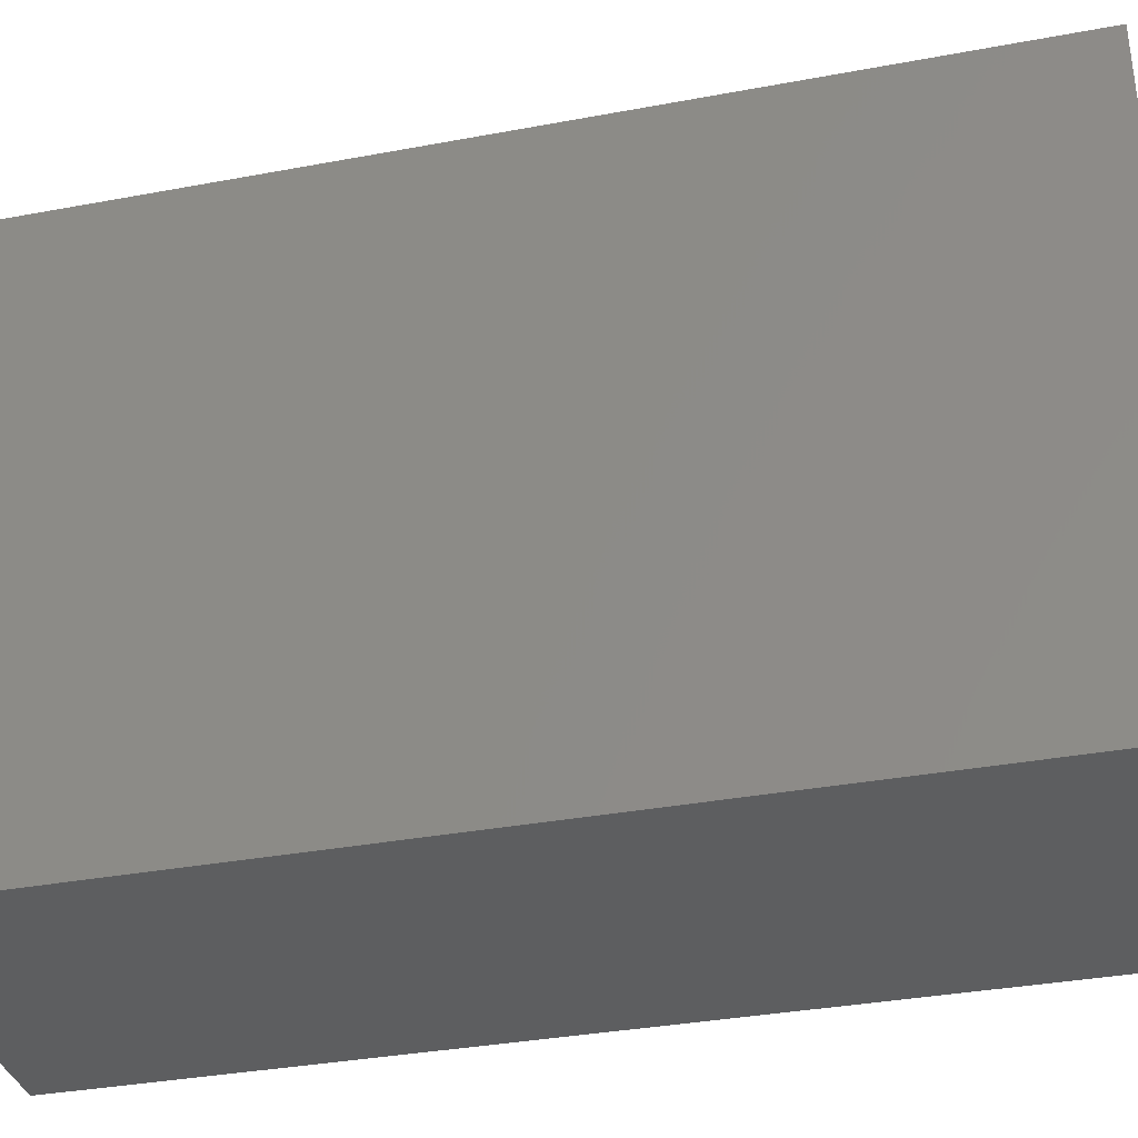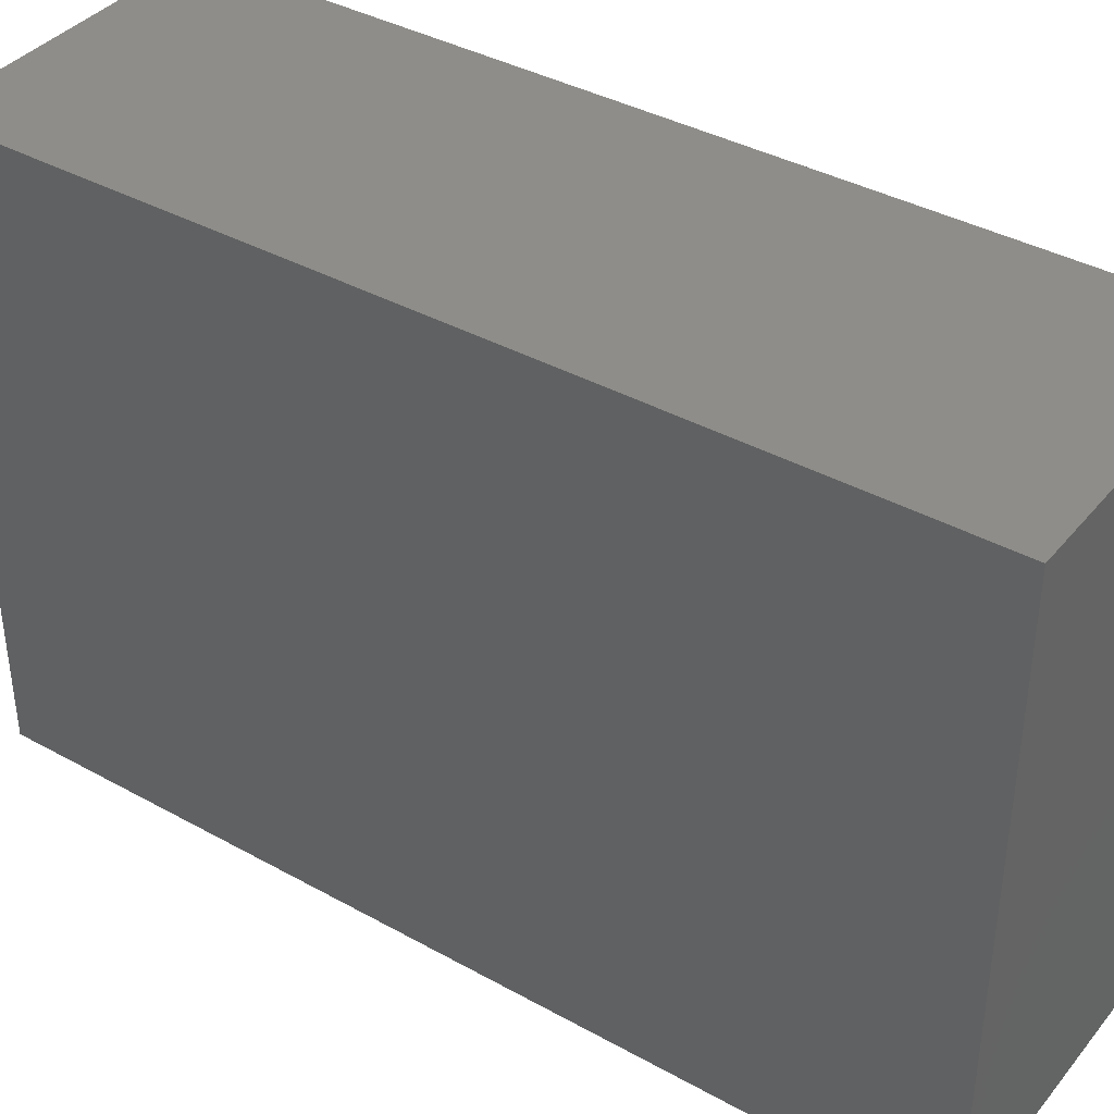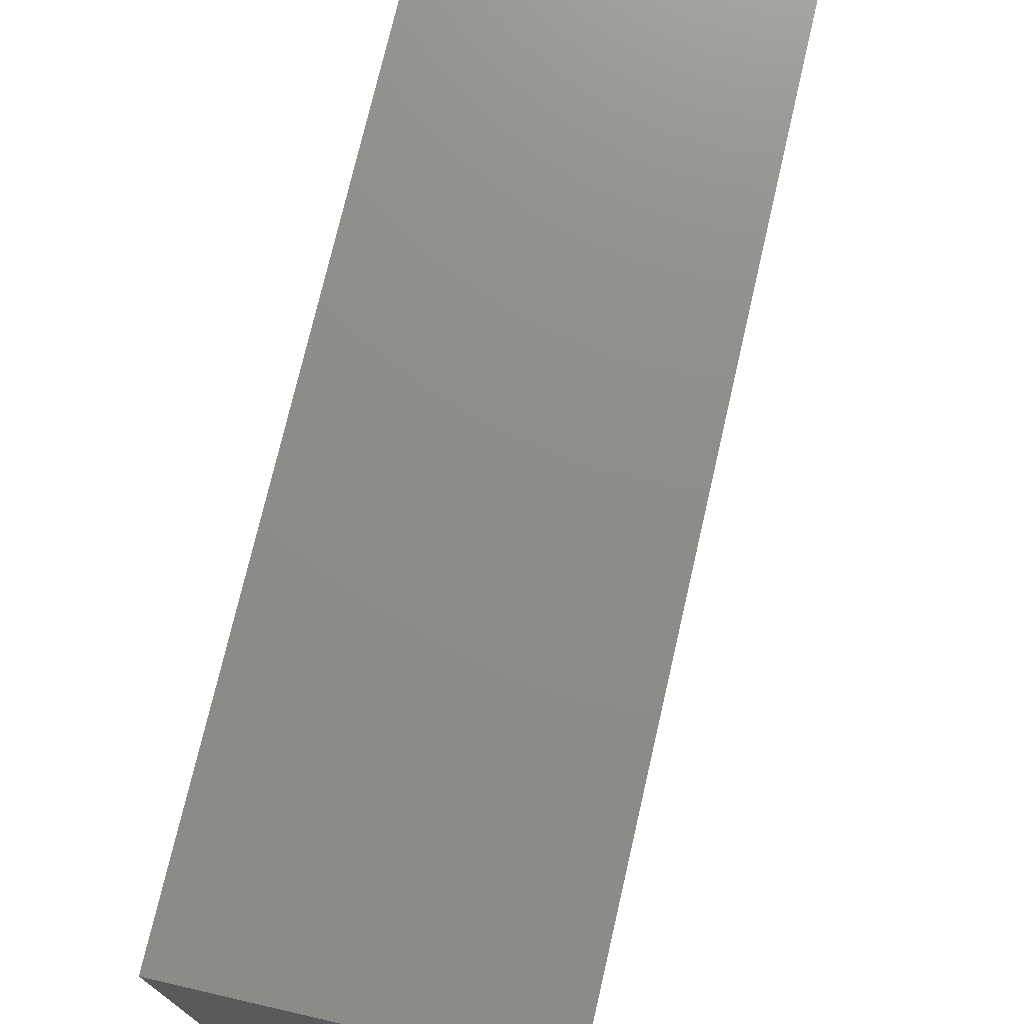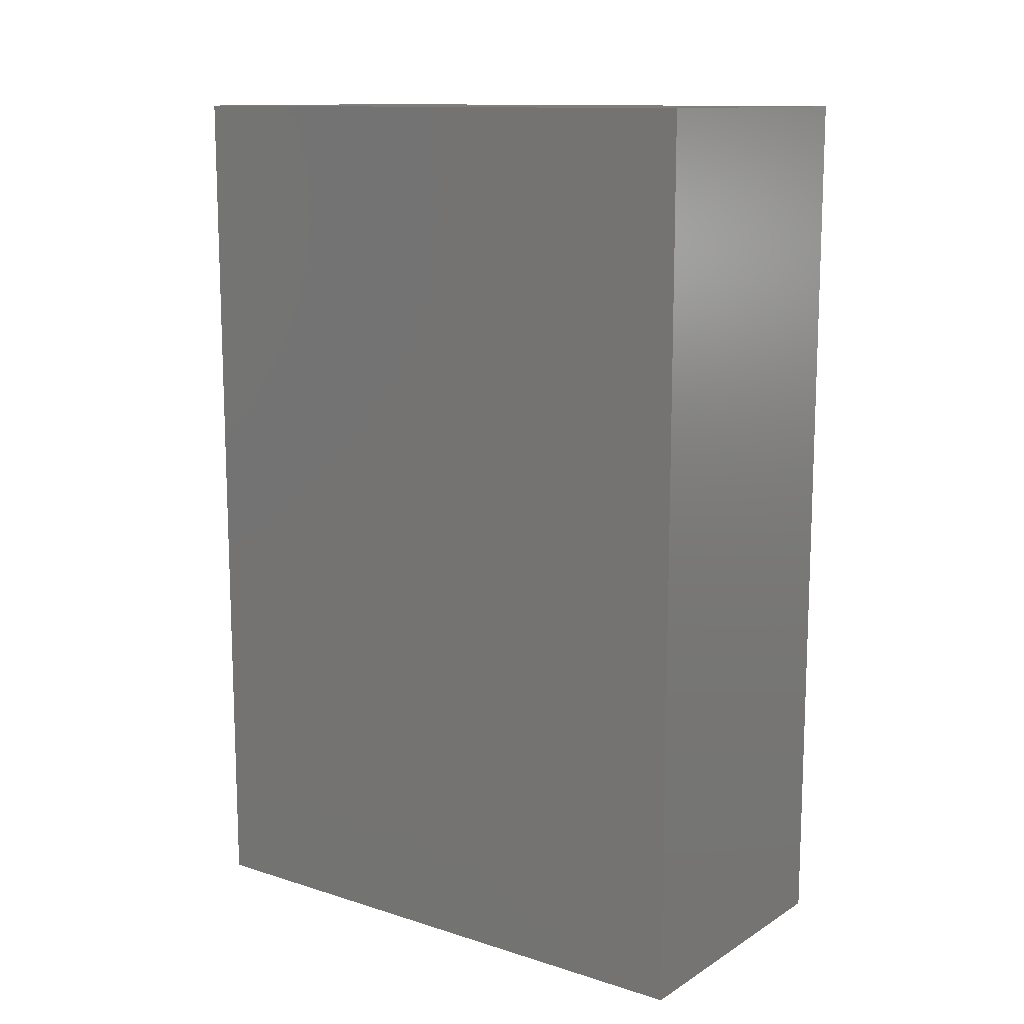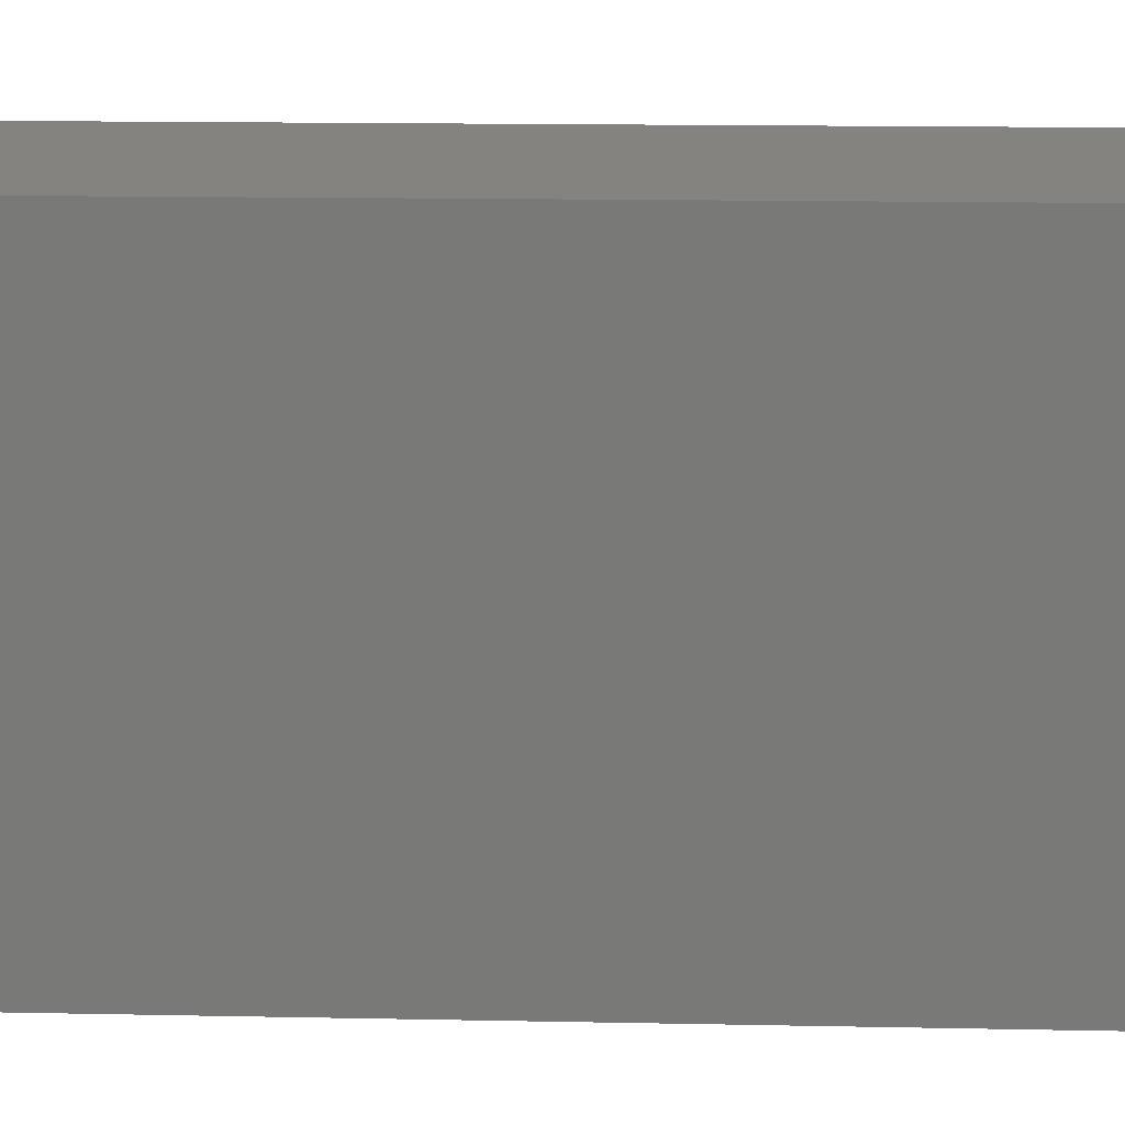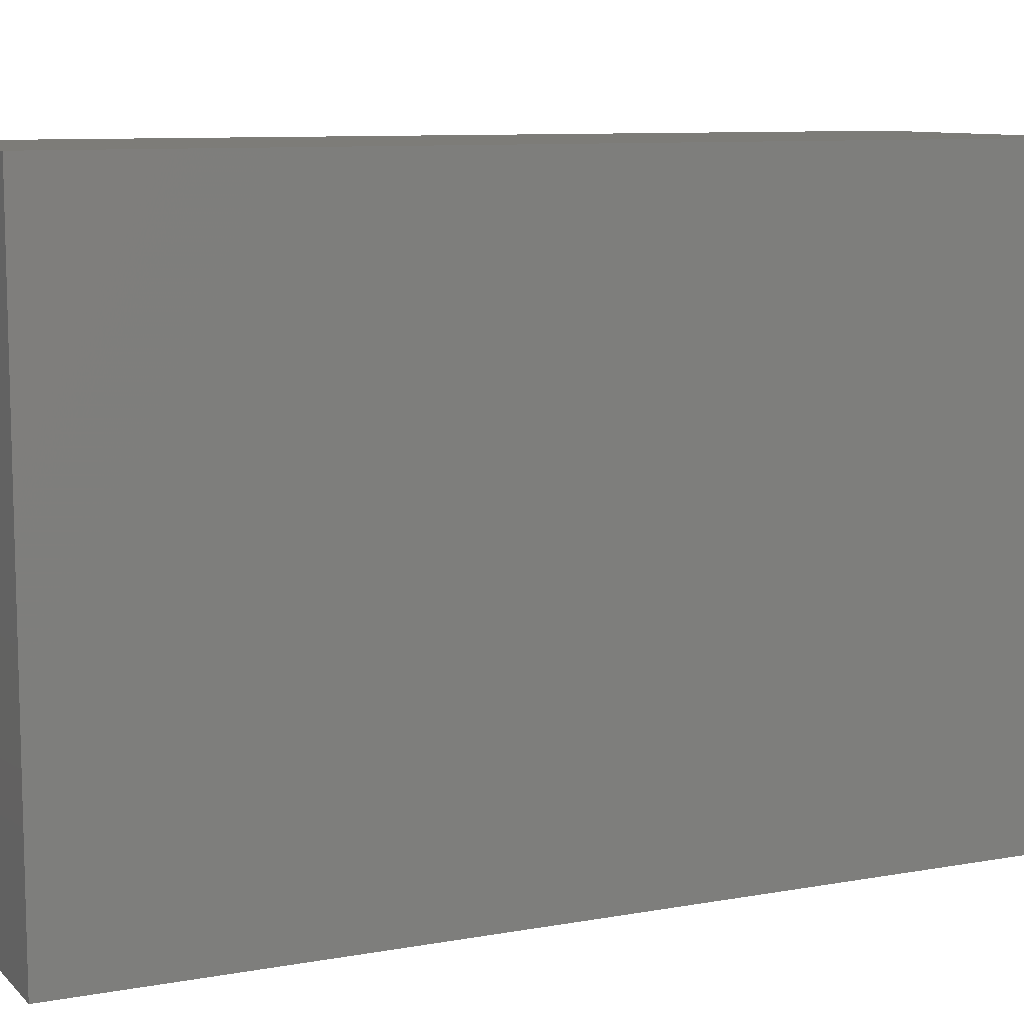
<metadata>
{"format":"stl","ext":"stl","renderer":"f3d","projection":"perspective","resolution":1024,"background":"white","views":[{"elev":-34.9,"azim":-76.0,"up":"+Y"},{"elev":38.7,"azim":-55.1,"up":"+Y"},{"elev":74.2,"azim":-167.0,"up":"+Y"},{"elev":12.4,"azim":126.2,"up":"+Z"},{"elev":17.9,"azim":92.1,"up":"+Y"},{"elev":9.3,"azim":-115.3,"up":"+Y"}]}
</metadata>
<code>
# stl→obj: 8 verts, 12 faces
v 0 20 30
v 10 0 30
v 10 20 30
v 0 0 30
v 0 0 0
v 10 20 0
v 10 0 0
v 0 20 0
f 1 2 3
f 2 1 4
f 5 6 7
f 6 5 8
f 5 2 4
f 2 5 7
f 2 6 3
f 6 2 7
f 6 1 3
f 1 6 8
f 5 1 8
f 1 5 4

</code>
